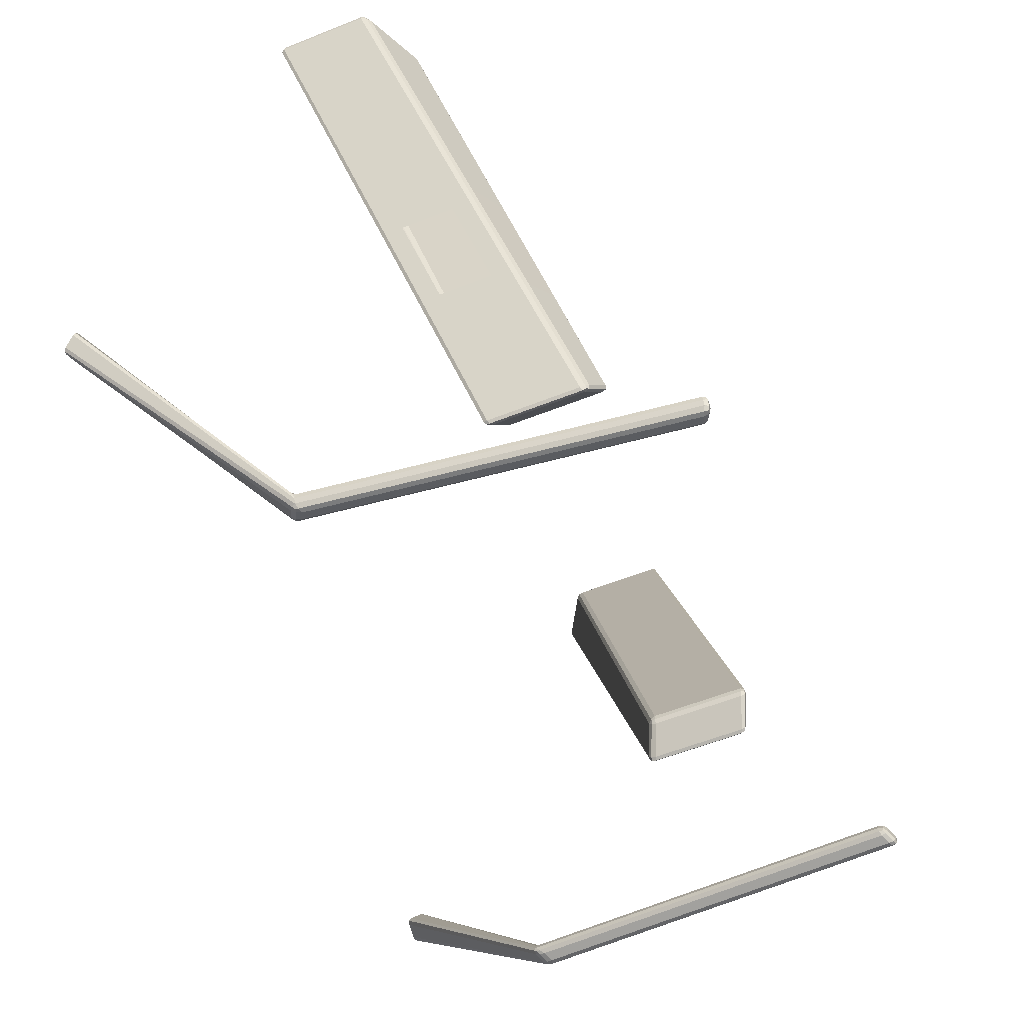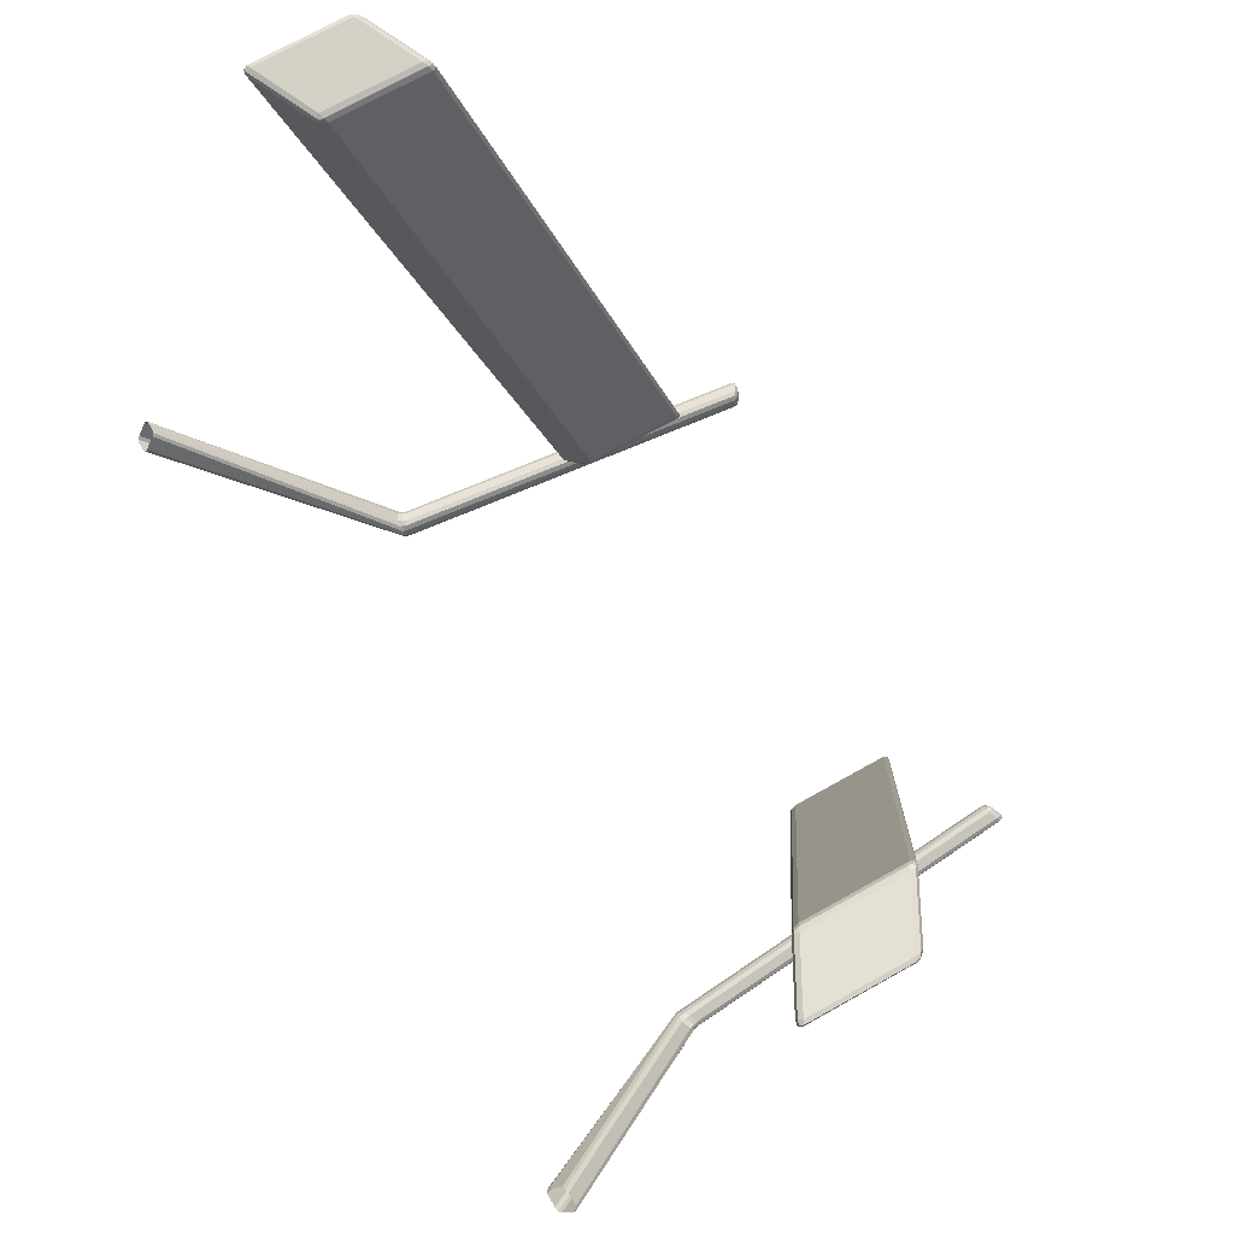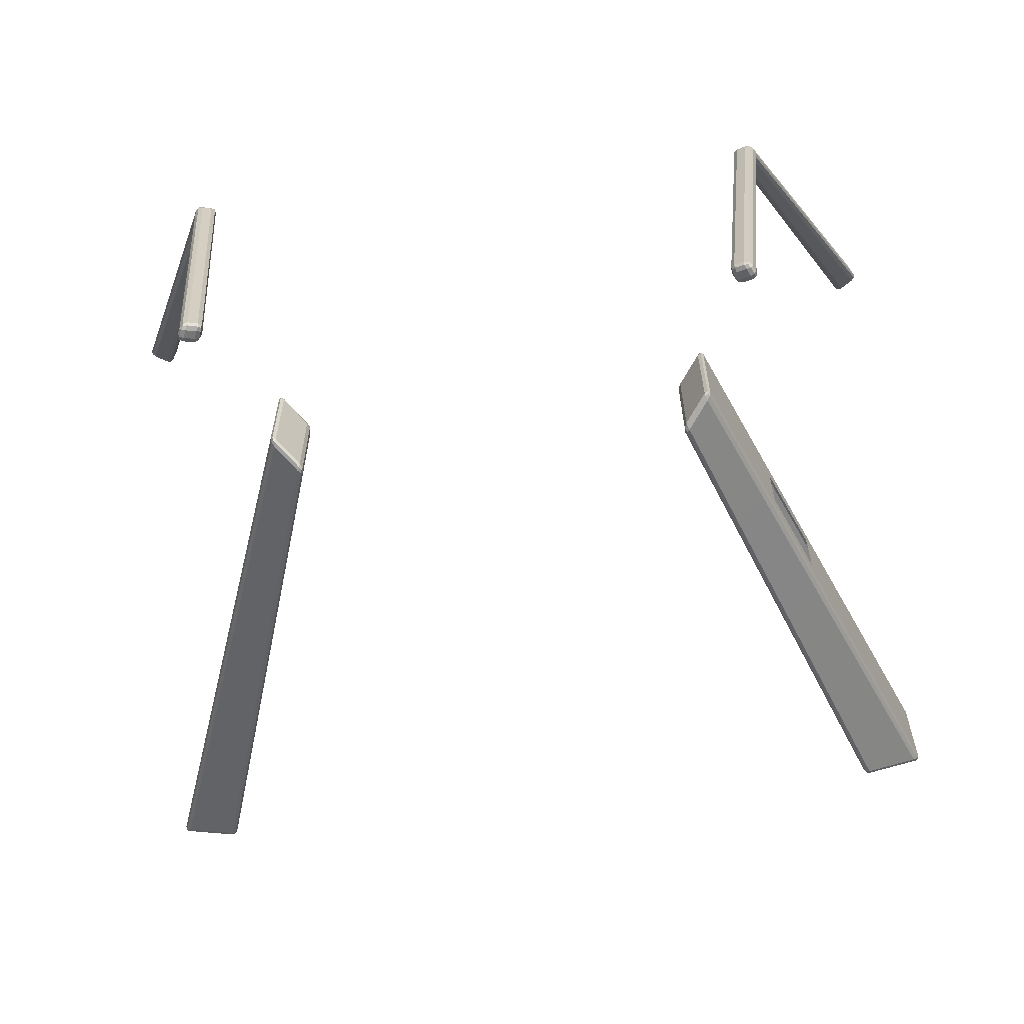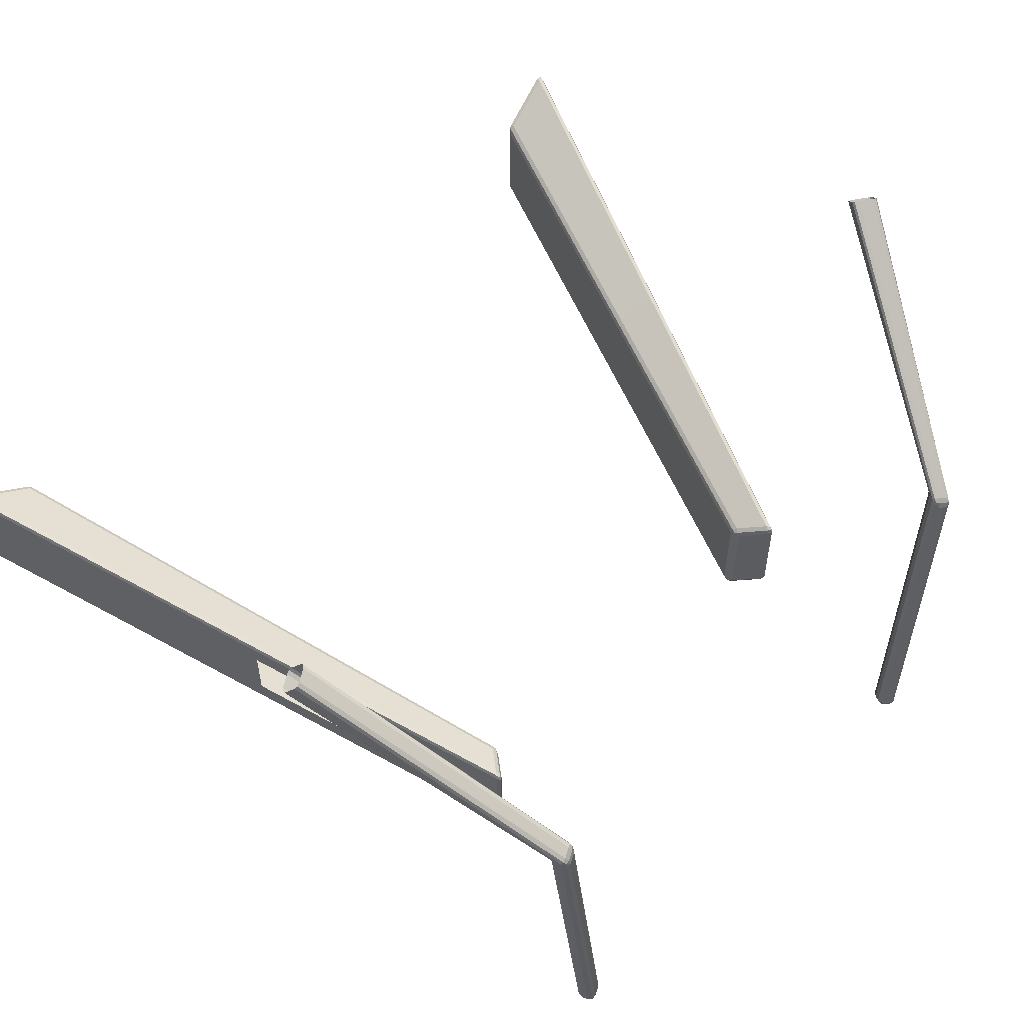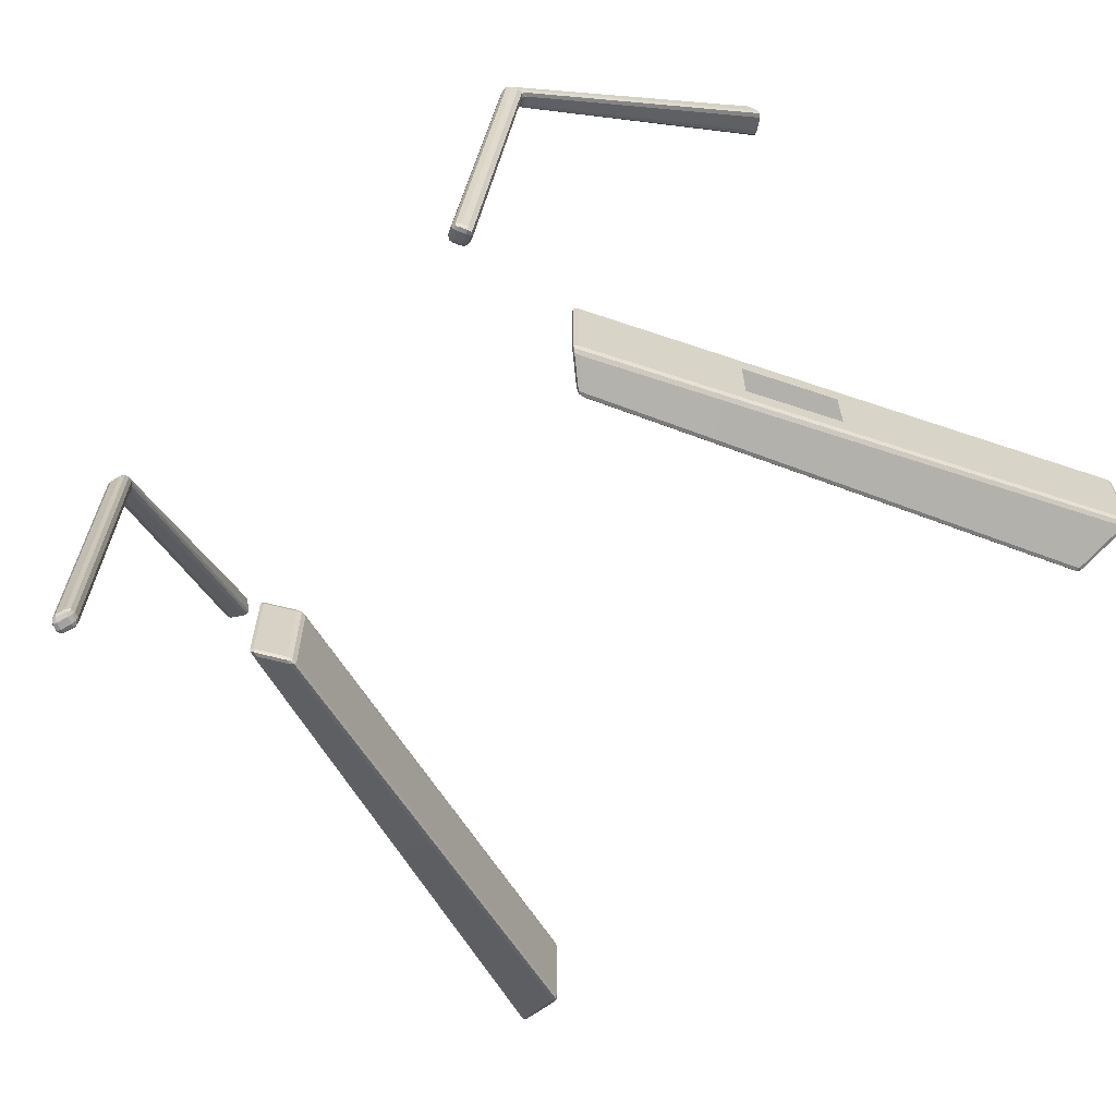
<metadata>
{"format":"obj","ext":"obj","renderer":"f3d","projection":"perspective","resolution":1024,"background":"white","views":[{"elev":-56.7,"azim":-67.4,"up":"+Z"},{"elev":72.2,"azim":-119.2,"up":"+Z"},{"elev":-62.2,"azim":-173.3,"up":"+Y"},{"elev":55.9,"azim":134.4,"up":"+Y"},{"elev":-63.4,"azim":-134.8,"up":"+Y"}]}
</metadata>
<code>
o Cockpit
v -0.8677 -0.2392 -1.106
v -0.8677 -0.08962 -1.106
v -0.7671 -0.1648 -1.375
v -0.7671 -0.3144 -1.375
v 0.8677 -0.2392 -1.106
v 0.8677 -0.08962 -1.106
v 0.7671 -0.1648 -1.375
v 0.7671 -0.3144 -1.375
v -0.5246 -0.2705 -1.721
v -0.5296 -0.2701 -1.749
v -0.5359 -0.2488 -1.734
v -0.524 -0.2703 -1.736
v -0.5257 -0.2611 -1.735
v -0.5301 -0.2576 -1.743
v -0.5272 -0.2578 -1.727
v -0.5359 -0.5364 -1.734
v -0.5296 -0.5243 -1.749
v -0.5246 -0.525 -1.721
v -0.5317 -0.5346 -1.745
v -0.5262 -0.5347 -1.735
v -0.5238 -0.5265 -1.736
v -0.5282 -0.5351 -1.725
v -0.996 0.09656 -0.3049
v -1.012 0.1214 -0.304
v -1.017 0.1074 -0.2867
v -1.001 0.1109 -0.3039
v -1.005 0.1115 -0.2952
v -1.012 0.1173 -0.2924
v -1.004 0.102 -0.2933
v -0.996 -0.1579 -0.3049
v -1.017 -0.1437 -0.2867
v -1.012 -0.1661 -0.304
v -1.004 -0.1517 -0.2928
v -1.006 -0.1612 -0.2953
v -1.015 -0.1575 -0.2922
v -1.001 -0.1675 -0.3051
v -0.5865 -0.2447 -1.82
v -0.6022 -0.2359 -1.817
v -0.5919 -0.2238 -1.803
v -0.5953 -0.2402 -1.824
v -0.5947 -0.2306 -1.82
v -0.5992 -0.2255 -1.813
v -0.5881 -0.2317 -1.815
v -0.5919 -0.5113 -1.803
v -0.6022 -0.4902 -1.817
v -0.5865 -0.4988 -1.82
v -0.5992 -0.5033 -1.813
v -0.5947 -0.5041 -1.82
v -0.5953 -0.4945 -1.824
v -0.5881 -0.5094 -1.815
v -1.18 0.1963 -0.2698
v -1.17 0.1904 -0.2577
v -1.162 0.2031 -0.2755
v -1.179 0.1934 -0.26
v -1.175 0.203 -0.2636
v -1.164 0.1996 -0.2636
v -1.173 0.2043 -0.2748
v -1.162 -0.08444 -0.2755
v -1.17 -0.06076 -0.2577
v -1.18 -0.05799 -0.2698
v -1.167 -0.07517 -0.2635
v -1.176 -0.06871 -0.2629
v -1.18 -0.05647 -0.2594
v -1.174 -0.07321 -0.272
v -0.7603 -0.08699 -1.013
v -0.7746 -0.06312 -1.016
v -0.7645 -0.07315 -1.014
v -0.7746 -0.3507 -1.016
v -0.7603 -0.3414 -1.013
v -0.7645 -0.351 -1.014
v -0.6399 -0.4352 -1.375
v -0.6527 -0.4455 -1.383
v -0.6437 -0.4451 -1.377
v -0.6399 -0.1807 -1.375
v -0.6527 -0.158 -1.383
v -0.6437 -0.1672 -1.377
v -0.7424 -0.3853 -1.442
v -0.7311 -0.4071 -1.43
v -0.7397 -0.3981 -1.437
v -0.8896 -0.2752 -1.047
v -0.8766 -0.2981 -1.04
v -0.8864 -0.2883 -1.044
v -0.8766 -0.01056 -1.04
v -0.8924 -0.01871 -1.04
v -0.8872 -0.009889 -1.041
v -0.7452 -0.1289 -1.434
v -0.7311 -0.1196 -1.43
v -0.7405 -0.1197 -1.434
v -1.097 0.6884 -1.58
v -1.079 0.6964 -1.578
v -1.086 0.6907 -1.576
v -1.139 0.6966 -1.618
v -1.13 0.6884 -1.602
v -1.138 0.6908 -1.611
v -1.063 0.7235 -1.602
v -1.072 0.7317 -1.618
v -1.064 0.7293 -1.609
v -1.105 0.7317 -1.64
v -1.124 0.7233 -1.641
v -1.116 0.7293 -1.644
v -0.7852 0.1676 -2.213
v -0.7649 0.1921 -2.223
v -0.7921 0.1944 -2.2
v -0.7735 0.179 -2.213
v -0.7777 0.1861 -2.21
v -0.7752 0.1914 -2.211
v -0.7882 0.1824 -2.209
v -0.8082 0.1563 -2.223
v -0.8164 0.1829 -2.211
v -0.8165 0.1665 -2.246
v -0.8118 0.1708 -2.219
v -0.8175 0.1671 -2.227
v -0.8188 0.17 -2.23
v -0.8169 0.1605 -2.232
v -0.764 0.1684 -2.262
v -0.7706 0.1957 -2.249
v -0.7587 0.1923 -2.237
v -0.7668 0.1833 -2.258
v -0.7595 0.188 -2.252
v -0.7611 0.1969 -2.244
v -0.7567 0.18 -2.252
v -0.7869 0.157 -2.272
v -0.8102 0.1668 -2.26
v -0.7948 0.1841 -2.26
v -0.8 0.1616 -2.271
v -0.7993 0.1691 -2.269
v -0.8051 0.1762 -2.262
v -0.7904 0.1718 -2.268
v -0.6951 -0.811 -2.258
v -0.6863 -0.8274 -2.273
v -0.6732 -0.8047 -2.269
v -0.6906 -0.8223 -2.262
v -0.6826 -0.817 -2.261
v -0.6768 -0.818 -2.27
v -0.6827 -0.8081 -2.259
v -0.7181 -0.8224 -2.268
v -0.7248 -0.8302 -2.292
v -0.711 -0.8397 -2.284
v -0.7255 -0.8277 -2.278
v -0.7227 -0.8365 -2.279
v -0.7206 -0.8399 -2.289
v -0.7158 -0.8344 -2.273
v -0.6739 -0.8102 -2.307
v -0.6669 -0.8045 -2.284
v -0.6778 -0.8271 -2.293
v -0.6663 -0.8059 -2.297
v -0.6674 -0.8162 -2.297
v -0.6691 -0.8179 -2.287
v -0.674 -0.8219 -2.304
v -0.6968 -0.8216 -2.317
v -0.7025 -0.8394 -2.304
v -0.7184 -0.83 -2.306
v -0.697 -0.8335 -2.313
v -0.7071 -0.8355 -2.314
v -0.713 -0.8394 -2.306
v -0.7091 -0.8255 -2.317
v 0.5246 -0.2705 -1.721
v 0.5359 -0.2488 -1.734
v 0.5296 -0.2701 -1.749
v 0.5272 -0.2578 -1.727
v 0.5257 -0.2611 -1.735
v 0.5301 -0.2576 -1.743
v 0.524 -0.2703 -1.736
v 0.5359 -0.5364 -1.734
v 0.5246 -0.525 -1.721
v 0.5296 -0.5243 -1.749
v 0.5282 -0.5351 -1.725
v 0.5262 -0.5347 -1.735
v 0.5238 -0.5265 -1.736
v 0.5317 -0.5346 -1.745
v 0.996 0.09656 -0.3049
v 1.017 0.1074 -0.2867
v 1.012 0.1214 -0.304
v 1.004 0.102 -0.2933
v 1.005 0.1115 -0.2952
v 1.012 0.1173 -0.2924
v 1.001 0.1109 -0.3039
v 0.996 -0.1579 -0.3049
v 1.012 -0.1661 -0.304
v 1.017 -0.1437 -0.2867
v 1.001 -0.1675 -0.3051
v 1.006 -0.1612 -0.2953
v 1.015 -0.1575 -0.2922
v 1.004 -0.1517 -0.2928
v 0.5865 -0.2447 -1.82
v 0.5919 -0.2238 -1.803
v 0.6022 -0.2359 -1.817
v 0.5881 -0.2317 -1.815
v 0.5947 -0.2306 -1.82
v 0.5992 -0.2255 -1.813
v 0.5953 -0.2402 -1.824
v 0.5919 -0.5113 -1.803
v 0.5865 -0.4988 -1.82
v 0.6022 -0.4902 -1.817
v 0.5881 -0.5094 -1.815
v 0.5947 -0.5041 -1.82
v 0.5953 -0.4945 -1.824
v 0.5992 -0.5033 -1.813
v 1.18 0.1963 -0.2698
v 1.162 0.2031 -0.2755
v 1.17 0.1904 -0.2577
v 1.173 0.2043 -0.2748
v 1.175 0.203 -0.2636
v 1.164 0.1996 -0.2636
v 1.179 0.1934 -0.26
v 1.162 -0.08444 -0.2755
v 1.18 -0.05799 -0.2698
v 1.17 -0.06076 -0.2577
v 1.174 -0.07321 -0.272
v 1.176 -0.06871 -0.2629
v 1.18 -0.05647 -0.2594
v 1.167 -0.07517 -0.2635
v 0.7746 -0.06312 -1.016
v 0.7603 -0.08699 -1.013
v 0.7645 -0.07315 -1.014
v 0.7603 -0.3414 -1.013
v 0.7746 -0.3507 -1.016
v 0.7645 -0.351 -1.014
v 0.6527 -0.4455 -1.383
v 0.6399 -0.4352 -1.375
v 0.6437 -0.4451 -1.377
v 0.6527 -0.158 -1.383
v 0.6399 -0.1807 -1.375
v 0.6437 -0.1672 -1.377
v 0.7311 -0.4071 -1.43
v 0.7424 -0.3853 -1.442
v 0.7397 -0.3981 -1.437
v 0.8766 -0.2981 -1.04
v 0.8896 -0.2752 -1.047
v 0.8864 -0.2883 -1.044
v 0.8924 -0.01871 -1.04
v 0.8766 -0.01056 -1.04
v 0.8872 -0.009889 -1.041
v 0.7311 -0.1196 -1.43
v 0.7452 -0.1289 -1.434
v 0.7405 -0.1197 -1.434
v 1.079 0.6964 -1.578
v 1.097 0.6884 -1.58
v 1.086 0.6907 -1.576
v 1.13 0.6884 -1.602
v 1.139 0.6966 -1.618
v 1.138 0.6908 -1.611
v 1.072 0.7317 -1.618
v 1.063 0.7235 -1.602
v 1.064 0.7293 -1.609
v 1.124 0.7233 -1.641
v 1.105 0.7317 -1.64
v 1.116 0.7293 -1.644
v 0.7852 0.1676 -2.213
v 0.7921 0.1944 -2.2
v 0.7649 0.1921 -2.223
v 0.7882 0.1824 -2.209
v 0.7777 0.1861 -2.21
v 0.7752 0.1914 -2.211
v 0.7735 0.179 -2.213
v 0.8082 0.1563 -2.223
v 0.8165 0.1665 -2.246
v 0.8164 0.1829 -2.211
v 0.8169 0.1605 -2.232
v 0.8175 0.1671 -2.227
v 0.8188 0.17 -2.23
v 0.8118 0.1708 -2.219
v 0.764 0.1684 -2.262
v 0.7587 0.1923 -2.237
v 0.7706 0.1957 -2.249
v 0.7567 0.18 -2.252
v 0.7595 0.188 -2.252
v 0.7611 0.1969 -2.244
v 0.7668 0.1833 -2.258
v 0.7869 0.157 -2.272
v 0.7948 0.1841 -2.26
v 0.8102 0.1668 -2.26
v 0.7904 0.1718 -2.268
v 0.7993 0.1691 -2.269
v 0.8051 0.1762 -2.262
v 0.8 0.1616 -2.271
v 0.6951 -0.811 -2.258
v 0.6732 -0.8047 -2.269
v 0.6863 -0.8274 -2.273
v 0.6827 -0.8065 -2.259
v 0.6828 -0.8168 -2.261
v 0.6765 -0.8181 -2.27
v 0.6919 -0.8226 -2.262
v 0.7181 -0.8224 -2.268
v 0.711 -0.8397 -2.284
v 0.7248 -0.8302 -2.292
v 0.7145 -0.8341 -2.273
v 0.7225 -0.8362 -2.279
v 0.7205 -0.8396 -2.289
v 0.726 -0.8266 -2.277
v 0.6739 -0.8102 -2.307
v 0.6778 -0.8271 -2.293
v 0.6669 -0.8045 -2.284
v 0.6731 -0.8216 -2.303
v 0.6672 -0.8164 -2.297
v 0.6694 -0.8177 -2.287
v 0.6658 -0.807 -2.298
v 0.6968 -0.8216 -2.317
v 0.7184 -0.83 -2.306
v 0.7025 -0.8394 -2.304
v 0.7091 -0.8271 -2.316
v 0.7072 -0.836 -2.315
v 0.7131 -0.8397 -2.306
v 0.6978 -0.8337 -2.314
f 81 68 32 58
f 66 83 53 24
f 60 51 84 80
f 77 86 38 45
f 31 25 52 59
f 11 39 87 75
f 78 72 68 81
f 1 4 77 80
f 75 87 83 66
f 71 74 65 69
f 44 16 72 78
f 69 65 23 30
f 46 37 10 17
f 4 3 86 77
f 3 2 84 86
f 89 93 109 103
f 2 1 80 84
f 101 108 136 129
f 110 123 152 137
f 95 90 102 117
f 92 99 123 110
f 98 96 116 124
f 165 220 223 157
f 130 138 151 145
f 122 115 143 150
f 117 102 131 144
f 228 206 179 217
f 213 173 200 232
f 207 229 231 199
f 226 194 187 235
f 180 208 201 172
f 158 222 234 186
f 225 228 217 219
f 5 229 226 8
f 222 213 232 234
f 220 216 214 223
f 192 225 219 164
f 216 178 171 214
f 193 166 159 185
f 8 226 235 7
f 7 235 231 6
f 238 250 258 240
f 6 231 229 5
f 249 277 284 256
f 257 286 299 272
f 244 264 251 237
f 241 257 272 246
f 247 271 265 243
f 279 292 300 285
f 270 298 291 263
f 264 293 278 251
f 9 12 13 15
f 10 14 13 12
f 11 15 13 14
f 16 19 20 22
f 17 21 20 19
f 18 22 20 21
f 23 26 27 29
f 24 28 27 26
f 25 29 27 28
f 30 33 34 36
f 31 35 34 33
f 32 36 34 35
f 37 40 41 43
f 38 42 41 40
f 39 43 41 42
f 44 47 48 50
f 45 49 48 47
f 46 50 48 49
f 51 54 55 57
f 52 56 55 54
f 53 57 55 56
f 58 61 62 64
f 59 63 62 61
f 60 64 62 63
f 101 104 105 107
f 102 106 105 104
f 103 107 105 106
f 108 111 112 114
f 109 113 112 111
f 110 114 112 113
f 115 118 119 121
f 116 120 119 118
f 117 121 119 120
f 122 125 126 128
f 123 127 126 125
f 124 128 126 127
f 129 132 133 135
f 130 134 133 132
f 131 135 133 134
f 136 139 140 142
f 137 141 140 139
f 138 142 140 141
f 143 146 147 149
f 144 148 147 146
f 145 149 147 148
f 150 153 154 156
f 151 155 154 153
f 152 156 154 155
f 157 160 161 163
f 158 162 161 160
f 159 163 161 162
f 164 167 168 170
f 165 169 168 167
f 166 170 168 169
f 171 174 175 177
f 172 176 175 174
f 173 177 175 176
f 178 181 182 184
f 179 183 182 181
f 180 184 182 183
f 185 188 189 191
f 186 190 189 188
f 187 191 189 190
f 192 195 196 198
f 193 197 196 195
f 194 198 196 197
f 199 202 203 205
f 200 204 203 202
f 201 205 203 204
f 206 209 210 212
f 207 211 210 209
f 208 212 210 211
f 249 252 253 255
f 250 254 253 252
f 251 255 253 254
f 256 259 260 262
f 257 261 260 259
f 258 262 260 261
f 263 266 267 269
f 264 268 267 266
f 265 269 267 268
f 270 273 274 276
f 271 275 274 273
f 272 276 274 275
f 277 280 281 283
f 278 282 281 280
f 279 283 281 282
f 284 287 288 290
f 285 289 288 287
f 286 290 288 289
f 291 294 295 297
f 292 296 295 294
f 293 297 295 296
f 298 301 302 304
f 299 303 302 301
f 300 304 302 303
f 81 58 64 82
f 82 64 60 80
f 16 44 50 19
f 19 50 46 17
f 9 18 21 12
f 12 21 17 10
f 59 52 54 63
f 63 54 51 60
f 25 31 33 29
f 29 33 30 23
f 37 46 49 40
f 40 49 45 38
f 24 53 56 28
f 28 56 52 25
f 66 24 26 67
f 67 26 23 65
f 58 32 35 61
f 61 35 31 59
f 87 39 42 88
f 88 42 38 86
f 39 11 14 43
f 43 14 10 37
f 72 16 22 73
f 73 22 18 71
f 78 81 82 79
f 79 82 80 77
f 75 66 67 76
f 76 67 65 74
f 53 83 85 57
f 57 85 84 51
f 32 68 70 36
f 36 70 69 30
f 83 87 88 85
f 85 88 86 84
f 68 72 73 70
f 70 73 71 69
f 44 78 79 47
f 47 79 77 45
f 11 75 76 15
f 15 76 74 9
f 103 109 111 107
f 107 111 108 101
f 115 122 128 118
f 118 128 124 116
f 95 117 120 97
f 97 120 116 96
f 123 99 100 127
f 127 100 98 124
f 92 110 113 94
f 94 113 109 93
f 102 90 91 106
f 106 91 89 103
f 129 136 142 132
f 132 142 138 130
f 145 151 153 149
f 149 153 150 143
f 137 152 155 141
f 141 155 151 138
f 144 131 134 148
f 148 134 130 145
f 101 129 135 104
f 104 135 131 102
f 143 115 121 146
f 146 121 117 144
f 152 123 125 156
f 156 125 122 150
f 136 108 114 139
f 139 114 110 137
f 229 207 209 230
f 230 209 206 228
f 166 193 195 170
f 170 195 192 164
f 159 166 169 163
f 163 169 165 157
f 207 199 205 211
f 211 205 201 208
f 171 178 184 174
f 174 184 180 172
f 187 194 197 191
f 191 197 193 185
f 172 201 204 176
f 176 204 200 173
f 214 171 177 215
f 215 177 173 213
f 208 180 183 212
f 212 183 179 206
f 235 187 190 236
f 236 190 186 234
f 185 159 162 188
f 188 162 158 186
f 220 165 167 221
f 221 167 164 219
f 226 229 230 227
f 227 230 228 225
f 223 214 215 224
f 224 215 213 222
f 199 231 233 202
f 202 233 232 200
f 178 216 218 181
f 181 218 217 179
f 231 235 236 233
f 233 236 234 232
f 216 220 221 218
f 218 221 219 217
f 194 226 227 198
f 198 227 225 192
f 157 223 224 160
f 160 224 222 158
f 249 256 262 252
f 252 262 258 250
f 265 271 273 269
f 269 273 270 263
f 243 265 268 245
f 245 268 264 244
f 271 247 248 275
f 275 248 246 272
f 240 258 261 242
f 242 261 257 241
f 250 238 239 254
f 254 239 237 251
f 279 285 287 283
f 283 287 284 277
f 291 298 304 294
f 294 304 300 292
f 285 300 303 289
f 289 303 299 286
f 292 279 282 296
f 296 282 278 293
f 251 278 280 255
f 255 280 277 249
f 293 264 266 297
f 297 266 263 291
f 298 270 276 301
f 301 276 272 299
f 286 257 259 290
f 290 259 256 284
f 18 9 74 71

</code>
